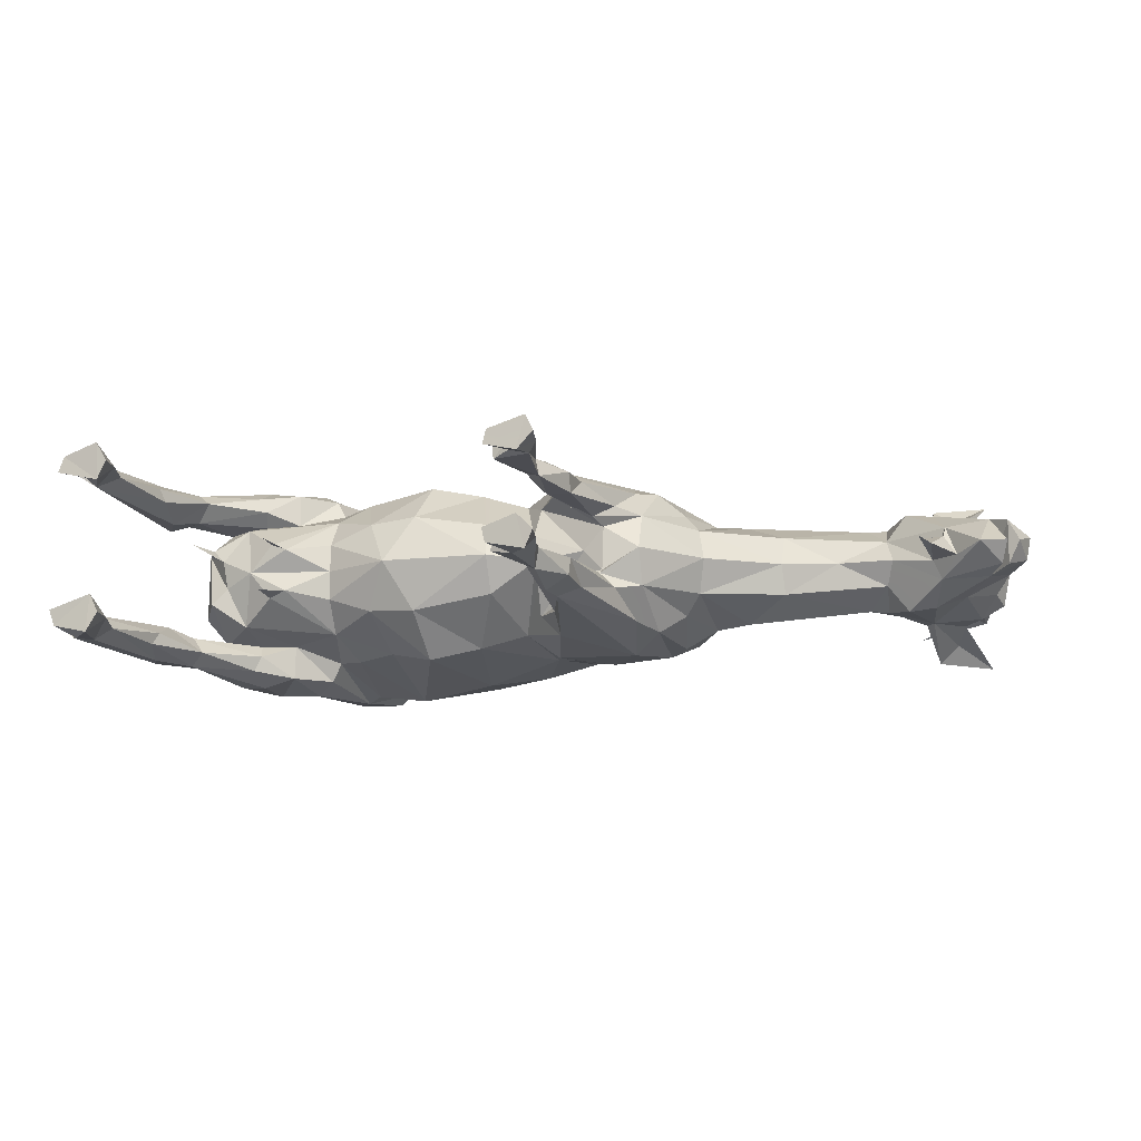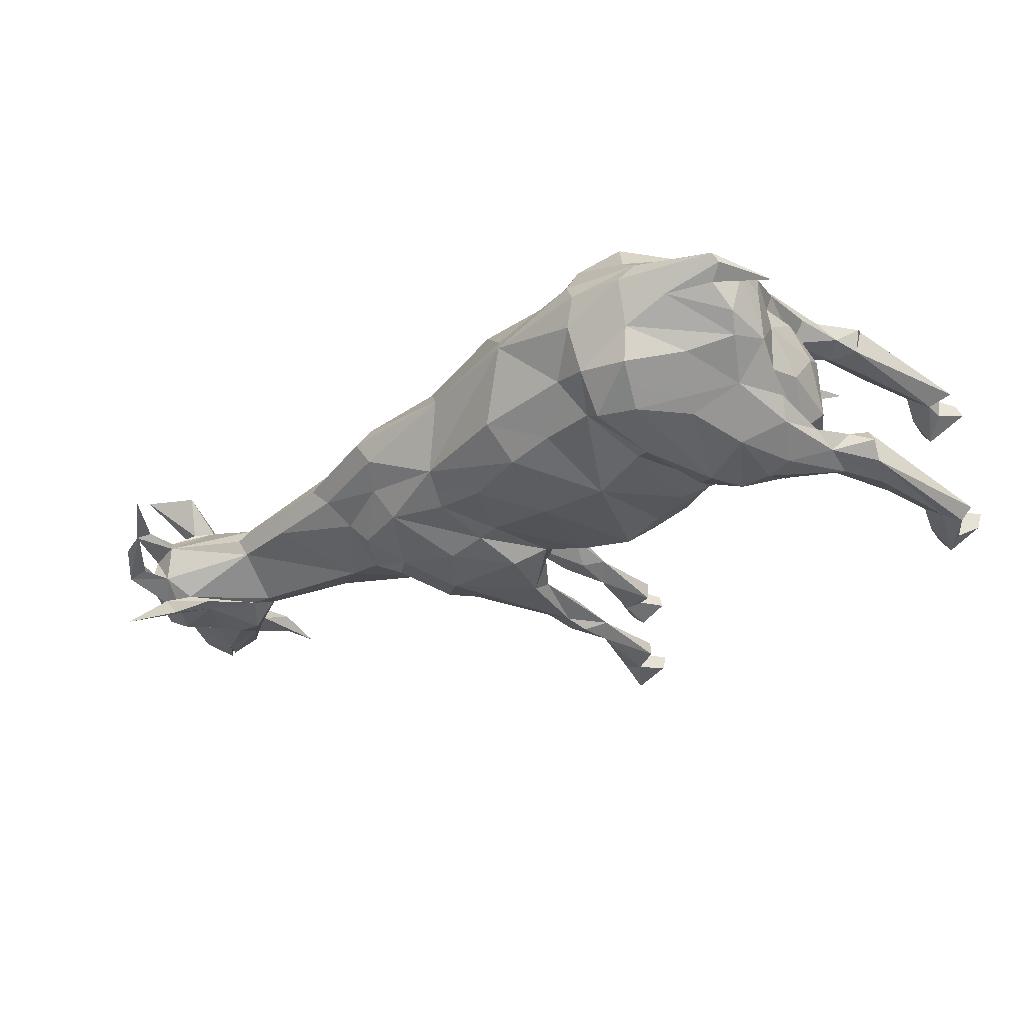
<metadata>
{"format":"obj","ext":"obj","renderer":"f3d","projection":"perspective","resolution":1024,"background":"white","views":[{"elev":-14.5,"azim":23.7,"up":"+Z"},{"elev":-37.0,"azim":-133.5,"up":"+Z"}]}
</metadata>
<code>
o goat_Mesh.005
v 4.986 5.379 0.5049
v 0.9434 4.027 -0.8507
v 5.029 4.233 -0.2869
v 4.773 5.479 0.4782
v 1.898 1.585 -0.5348
v 2.113 0.07755 0.6552
v -1.223 2.958 -0.8927
v -3.097 0.535 0.6891
v -2.728 0.331 -0.806
v 1.672 0.06135 0.4093
v -3.097 0.535 -0.6891
v 2.2 0.06617 0.4811
v -0.7481 2.829 -0.869
v -2.881 2.415 -0.3841
v 3.346 4.103 -0.3142
v 2.03 0.06002 0.309
v -3.267 3.882 -0.4298
v -2.557 5.327 -0.03225
v -2.776 0.06023 1.007
v -2.956 2.695 0.7942
v -3.18 0.07007 0.9037
v -1.537 4.005 -1.068
v -2.842 1.437 0.7302
v -3.239 0.05922 0.7339
v -2.828 2.075 -0.6587
v 4.726 5.459 -0.474
v -2.759 0.07704 0.6072
v 1.706 0.07063 -0.5583
v 4.606 5.306 0.5096
v 2.113 0.07766 -0.655
v 1.672 0.06145 -0.4091
v 0.5753 2.538 -0.3852
v 2.031 0.06012 -0.3089
v 5.457 4.15 6.1e-05
v -1.501 4.751 -0.9035
v -2.659 1.998 -0.8454
v 5.174 4.718 -0.3831
v -3.1 2.851 2.1e-05
v -2.624 2.805 -1.099
v -3.011 1.629 0.976
v -2.776 0.06023 -1.007
v -2.294 4.999 -0.7923
v -3.234 4.75 0.2417
v -3.239 0.05922 -0.7338
v -1.551 3.108 -0.8523
v 1.599 0.4187 -0.5473
v -2.63 2.098 -0.2896
v 5.138 5.979 0.9309
v -1.784 3.969 1.155
v -2.655 0.07676 -0.8021
v 0.9917 2.916 -0.5932
v -0.1213 4.025 -1.048
v 1.886 1.662 -0.3377
v 1.737 1.133 -0.5644
v 5.055 3.691 -0.02589
v -2.921 0.7127 0.8218
v -3.314 0.3785 -0.8404
v -2.729 1.806 0.3394
v -1.416 5.099 -0.5878
v -2.64 2.122 0.3228
v -2.866 3.849 -0.7704
v -2.044 4.575 -1.047
v 1.664 1.582 -0.3245
v -2.525 2.14 0.1934
v 1.615 2.624 1.9e-05
v -2.3 2.496 -0.9884
v 5.07 5.81 -0.128
v 1.8 1.081 -0.3664
v -2.728 0.331 0.806
v 4.596 4.508 -0.5356
v -1.946 2.767 1.053
v 4.891 6.053 0.2866
v -2.836 2.08 0.974
v -3.079 0.6217 -0.948
v 5.609 4.869 -0.1489
v -1.679 2.06 -0.2288
v 4.957 5.262 0.5666
v 4.526 6.513 0.334
v -2.367 4.035 0.9954
v -3.011 1.629 -0.9759
v -2.42 5.094 0.4455
v 5.129 6.034 -0.9154
v 4.805 5.77 0.1509
v -2.866 1.351 0.8631
v 5.043 6.15 0.2528
v 5.568 5.126 -0.01693
v -2.842 1.437 -0.7301
v 5.226 5.603 0.3542
v 5.017 6.137 0.3853
v -3.301 4.412 -0.3828
v -2.122 2.058 0.008063
v 1.363 4.085 -0.9214
v 5.531 3.866 4.8e-05
v -2.956 2.695 -0.7942
v -3.288 2.107 0.8009
v 4.674 6.454 -0.301
v 5.06 6.136 -0.3648
v 4.619 5.686 0.8675
v 5.786 4.039 0.2284
v -1.784 1.703 0.294
v -0.269 2.374 -0.5187
v -1.925 2.747 -0.6968
v -2.463 2.144 -0.1214
v -2.303 2.65 -0.6872
v 2.849 4.367 -0.544
v 4.301 4.788 -0.4563
v -2.271 2.249 -0.5487
v 2.02 3.091 -0.6996
v -1.86 2.059 0.3011
v -3.18 0.3993 0.9643
v 4.831 5.725 -0.6109
v -3.078 2.26 -0.6903
v 2.004 0.4051 0.376
v -2.909 3.163 0.9248
v -3.638 4.14 1.2e-05
v -2.946 2.423 -0.9261
v 2.562 3.56 -0.3477
v 1.821 0.3247 0.4106
v -2.89 2.431 0.3553
v 0.2423 3.011 -0.8561
v -2.624 2.805 1.099
v 1.821 0.3249 -0.4105
v 1.631 0.3927 0.359
v -3.288 2.107 -0.8008
v 2.17 4.185 -0.7955
v 1.8 1.081 0.3664
v 1.258 2.835 -0.8388
v 1.886 1.662 0.3377
v -1.684 2.059 0.2311
v -2.331 2.787 -1.128
v -3.079 0.6217 0.948
v -2.294 4.999 0.7923
v -2.223 2.511 -0.8292
v 5.479 4.997 0.2985
v 1.664 1.582 0.3245
v -2.965 1.781 -0.5828
v 1.804 2.419 0.2989
v 1.473 1.896 0.4697
v 1.976 2.608 0.4412
v 1.942 4.333 -0.8407
v 2.375 3.665 -0.5568
v -3.449 4.868 0.02568
v 5.149 5.522 -0.3898
v 1.849 2.601 0.231
v 1.83 2.607 -0.233
v -1.348 2.622 -0.637
v -3.055 0.2853 0.7194
v 5.705 4.06 -0.2226
v 4.951 4.167 -0.08502
v 1.651 1.581 -0.6699
v 2.204 2.704 1.7e-05
v 2.663 3.421 1.7e-05
v -2.64 5.157 0.2251
v 2.562 3.56 0.3478
v 2.2 0.06629 -0.4809
v 2.178 2.865 0.377
v 2.148 3.424 0.7647
v -3.055 0.2853 -0.7193
v -3.169 4.241 0.5311
v 3.341 3.993 5.9e-05
v 2.375 3.665 0.5569
v -3.193 1.929 0.9444
v 2.49 4.323 0.589
v 2.17 4.185 0.7956
v -2.303 2.65 0.6872
v 1.942 4.333 0.8408
v -3.017 3.323 -0.7193
v 2.111 4.768 0.643
v -2.965 1.781 0.5828
v 5.899 4.368 -0.1405
v 1.363 4.085 0.9215
v -2.866 3.849 0.7704
v 2.02 3.091 0.6997
v 1.782 3.67 0.9346
v -1.702 4.052 -1.131
v 1.782 3.67 -0.9345
v -2.223 2.511 0.8293
v 1.848 2.024 0.5578
v 1.848 2.024 -0.5577
v 1.898 1.585 0.5349
v -3.447 4.387 0.08452
v 1.258 2.835 0.8389
v 1.631 0.3927 -0.3589
v -2.828 2.075 0.6587
v -3.169 4.241 -0.531
v 2.148 3.424 -0.7647
v 5.458 5.52 -0.02088
v -2.946 2.423 0.9262
v -1.288 2.357 0.3053
v 4.117 4.711 -0.4477
v 1.737 1.134 0.5645
v 4.588 5.286 -0.5254
v -2.738 2.634 0.6315
v -2.301 2.496 0.9885
v 4.875 4.571 0.5051
v -3.017 0.2398 -1.012
v 2.101 0.3526 0.4755
v 5.226 5.157 -0.5377
v -3.078 2.26 0.6903
v 4.913 3.839 0.06887
v 4.872 5.732 -0.2555
v -3.023 3.448 -0.4334
v 1.856 0.3631 0.6069
v 5.264 5.614 -0.2714
v -0.413 5.194 -0.6286
v -1.925 2.747 0.6968
v 5.941 4.389 0.105
v -3.18 0.07006 -0.9036
v 1.706 0.07053 0.5585
v -3.173 2.031 0.5887
v -1.784 1.703 -0.294
v -3.017 3.323 0.7194
v 1.831 2.535 -0.2858
v -2.909 3.163 -0.9248
v -1.271 2.32 0.000651
v -3.017 0.2398 1.012
v -2.656 0.07676 0.8022
v 5.008 3.348 -0.02387
v -1.288 2.357 -0.3053
v -1.802 5.141 -0.7091
v 0.7091 3.189 -0.7161
v 1.856 0.3632 -0.6068
v 1.599 0.4187 0.5474
v 4.618 5.709 -0.8751
v -2.738 2.634 -0.6315
v -1.946 2.767 -1.053
v -2.866 1.351 -0.8631
v 4.99 5.389 -0.55
v -2.271 2.249 0.5487
v 5.609 4.869 0.1491
v 1.651 1.581 0.67
v 1.564 1.287 0.4737
v -3.267 3.882 0.4299
v 3.874 5.263 0.1755
v -2.742 4.53 0.6583
v 1.298 2.581 0.6333
v 1.635 1.894 0.6609
v -2.759 0.07705 -0.6072
v 0.9917 2.916 0.5933
v 4.875 4.571 -0.505
v 1.065 2.605 -0.05668
v 0.9679 3.461 0.9324
v 0.9935 2.725 0.2513
v 0.7091 3.189 0.7162
v 0.5251 2.518 0.3799
v 3.874 5.263 -0.1753
v -0.269 2.374 0.5187
v -0.5223 2.129 2.2e-05
v 0.2423 3.011 0.8562
v -0.7919 2.355 0.4826
v -0.297 2.846 0.9663
v -3.068 3.107 0.3724
v 5.797 3.923 -0.004329
v 5.086 4.118 0.149
v -1.104 2.887 0.8678
v 4.214 6.603 -0.3848
v -0.9267 3.95 1.177
v -1.551 3.108 0.8524
v -1.537 4.005 1.068
v -0.9249 4.771 0.8804
v -1.667 3.14 1.044
v -1.501 4.751 0.9035
v -0.4019 4.796 0.9294
v 0.6061 2.343 2.2e-05
v -0.413 5.194 0.6287
v 0.3237 4.656 0.8808
v -1.416 5.099 0.5879
v -0.1215 4.025 1.048
v 0.7134 4.018 0.8259
v 0.7013 5.045 0.563
v 0.8999 4.677 0.7641
v 0.9434 4.027 0.8507
v -0.7919 2.355 -0.4826
v 1.564 1.287 -0.4736
v 1.515 4.878 0.683
v 2.178 2.865 -0.3769
v 1.587 5.133 0.3956
v 2.262 4.919 0.4276
v 4.891 6.053 -0.2864
v -1.802 5.141 0.7092
v 1.635 1.895 -0.6609
v 5.555 4.193 0.3023
v -0.8159 5.397 0.1796
v 0.248 5.375 2.3e-05
v -0.9083 5.487 -0.01131
v -0.9249 4.771 -0.8804
v -1.859 5.384 0.2804
v 5.456 5.244 0.3957
v 1.47 5.519 2.2e-05
v -2.012 5.463 2.1e-05
v -2.484 3.411 -1.1
v 1.37 5.393 -0.2257
v -0.4019 4.796 -0.9293
v 1.37 5.393 0.2258
v 2.328 5.233 0.2098
v -1.671 4.772 -1.027
v 1.298 2.581 -0.6333
v 4.843 5.652 -0.6966
v 2.328 5.233 -0.2098
v 5.174 4.718 0.3832
v 1.587 5.133 -0.3956
v -0.297 2.846 -0.9663
v 1.976 2.607 -0.4411
v -2.061 4.674 1.011
v 0.7012 5.045 -0.563
v 1.515 4.878 -0.683
v 2.111 4.768 -0.6429
v 0.8999 4.677 -0.7641
v -2.42 5.094 -0.4455
v 2.49 4.323 -0.5889
v -3.393 4.068 2.1e-05
v 2.262 4.919 -0.4275
v 0.7134 4.018 -0.8259
v -2.367 4.035 -0.9953
v 0.3237 4.656 -0.8807
v 2.511 5.329 2.7e-05
v 3.21 5.247 -0.1941
v 3.21 5.247 0.1942
v -1.667 3.14 -1.044
v 5.536 4.246 -0.2987
v 4.381 4.453 -0.2461
v -1.903 3.248 -1.166
v -3.193 1.929 -0.9444
v 2.849 4.367 0.5441
v 3.346 4.103 0.3144
v 5.907 4.016 6.1e-05
v -3.068 3.107 -0.3724
v -1.859 5.384 -0.2803
v 3.906 4.219 5.9e-05
v 4.117 4.711 0.4479
v 3.919 5.363 5.7e-05
v 4.384 4.452 0.2448
v -1.903 3.248 1.166
v 4.487 4.303 6e-05
v 5.436 4.987 -0.3262
v -2.836 2.08 -0.974
v 0.9681 3.461 -0.9324
v -1.86 2.059 -0.301
v -3.173 2.031 -0.5887
v -3.302 4.705 -0.1766
v -3.18 0.3993 -0.9642
v -3.473 4.787 -0.06037
v -1.671 4.772 1.027
v -3.163 3.586 2e-05
v -2.659 1.998 0.8455
v 5.092 4.188 0.2624
v 4.855 5.622 0.7104
v -1.351 2.622 0.6374
v 4.595 4.509 0.5361
v -2.331 2.787 1.128
v -3.023 3.447 0.4335
v 4.302 4.788 0.4567
v 4.692 5.149 0.5315
v 2.101 0.3529 -0.4753
v 5.777 4.049 -0.2364
v 5.194 5.709 0.1596
v -2.742 4.53 -0.6582
v -3.314 0.3785 0.8404
v 5.456 5.244 -0.3958
v 1.473 1.896 -0.4696
v 5.241 4.035 -0.08277
v 4.943 5.685 0.3373
v -2.889 4.984 -0.24
v -2.921 0.7127 -0.8218
v 4.696 5.171 -0.5315
v -2.484 3.411 1.1
v -0.926 3.953 -1.177
v 5.226 5.159 0.5377
v 2.004 0.4054 -0.3759
f 47 103 119
f 317 299 316
f 92 306 140
f 108 186 276
f 84 40 56
f 312 307 301
f 215 248 189
f 110 131 162
f 202 344 17
f 304 132 172
f 242 244 182
f 206 348 258
f 129 215 189
f 171 275 272
f 349 346 195
f 210 162 95
f 285 283 284
f 62 322 314
f 278 324 318
f 58 64 60
f 166 168 275
f 18 153 290
f 90 340 363
f 124 116 323
f 331 83 246
f 358 8 110
f 30 28 222
f 71 206 261
f 130 66 336
f 307 310 140
f 316 289 295
f 128 180 126
f 350 121 73
f 252 119 193
f 133 66 226
f 208 238 44
f 238 208 41
f 49 304 79
f 116 39 336
f 139 178 128
f 41 50 238
f 245 249 247
f 178 237 180
f 98 4 29
f 182 239 236
f 292 289 299
f 20 199 188
f 308 313 315
f 295 278 318
f 165 184 193
f 343 49 262
f 260 257 263
f 27 147 8
f 363 342 142
f 7 146 45
f 60 64 229
f 352 353 29
f 28 33 31
f 33 28 30
f 23 169 345
f 354 54 369
f 293 286 205
f 30 155 33
f 86 230 207
f 340 115 342
f 258 261 206
f 126 232 135
f 32 101 120
f 180 128 178
f 241 51 65
f 129 109 100
f 350 71 366
f 258 259 261
f 242 182 174
f 104 133 102
f 101 248 273
f 127 281 297
f 333 71 261
f 13 302 273
f 199 193 184
f 248 264 247
f 207 99 326
f 83 356 201
f 27 19 21
f 21 24 27
f 19 27 217
f 268 263 257
f 69 19 217
f 41 74 9
f 257 259 255
f 248 101 264
f 353 300 368
f 243 65 239
f 71 350 194
f 91 338 76
f 262 257 260
f 297 274 360
f 22 45 175
f 333 366 71
f 189 348 129
f 244 269 249
f 35 286 367
f 301 306 305
f 130 336 39
f 98 29 353
f 16 6 209
f 209 10 16
f 6 16 12
f 342 363 340
f 4 98 48
f 363 142 18
f 66 133 36
f 111 26 228
f 166 171 174
f 208 44 158
f 275 168 277
f 148 282 253
f 251 249 268
f 236 144 138
f 331 234 83
f 353 352 349
f 158 341 196
f 59 285 205
f 4 1 362
f 226 66 130
f 148 34 282
f 324 278 163
f 331 316 234
f 367 7 22
f 361 55 149
f 225 327 202
f 224 192 111
f 26 111 192
f 45 22 7
f 68 63 274
f 43 159 153
f 308 305 306
f 176 281 127
f 144 239 65
f 55 218 149
f 87 364 227
f 149 218 200
f 175 62 296
f 341 323 74
f 62 42 296
f 349 332 346
f 136 25 339
f 317 316 246
f 265 263 270
f 48 77 1
f 107 338 91
f 32 264 101
f 340 181 43
f 182 236 237
f 298 365 224
f 365 298 228
f 185 357 61
f 266 270 263
f 79 172 366
f 366 333 79
f 85 89 356
f 82 228 298
f 190 246 26
f 224 365 192
f 304 343 132
f 205 285 305
f 82 298 224
f 191 180 231
f 165 206 177
f 255 251 257
f 60 119 64
f 185 61 17
f 111 82 224
f 330 332 352
f 247 251 250
f 150 54 274
f 38 344 327
f 17 61 167
f 345 73 84
f 318 324 234
f 25 136 36
f 312 317 105
f 356 83 85
f 129 91 215
f 231 180 237
f 84 23 345
f 290 285 328
f 105 310 312
f 78 89 85
f 61 214 167
f 215 76 219
f 108 179 281
f 319 175 45
f 338 211 76
f 19 216 21
f 173 156 157
f 310 141 125
f 354 155 30
f 85 72 78
f 179 5 281
f 96 256 279
f 95 162 188
f 300 195 282
f 311 344 233
f 90 185 17
f 268 249 269
f 102 107 104
f 193 351 252
f 311 233 181
f 337 221 2
f 131 110 19
f 67 96 279
f 279 201 67
f 254 346 149
f 38 252 344
f 96 67 97
f 330 352 29
f 286 35 59
f 204 97 67
f 73 188 40
f 97 256 96
f 329 334 332
f 243 245 241
f 165 177 184
f 7 13 146
f 300 134 368
f 204 143 97
f 54 46 274
f 132 81 235
f 143 201 97
f 7 367 13
f 226 319 102
f 279 97 201
f 322 226 291
f 231 232 191
f 325 154 160
f 44 238 158
f 273 248 219
f 237 173 174
f 162 40 188
f 340 90 181
f 57 341 11
f 267 260 265
f 225 94 112
f 362 29 4
f 300 353 195
f 328 285 59
f 337 127 221
f 309 363 18
f 177 71 194
f 256 97 279
f 364 87 11
f 330 29 234
f 91 229 64
f 195 353 349
f 351 233 344
f 77 368 1
f 290 287 285
f 172 79 304
f 339 11 136
f 234 29 83
f 264 241 245
f 188 199 95
f 361 254 55
f 90 363 185
f 280 132 343
f 185 309 357
f 30 222 354
f 242 272 244
f 81 132 280
f 323 116 80
f 200 55 254
f 49 261 259
f 228 82 111
f 59 205 286
f 296 220 35
f 269 244 272
f 55 200 218
f 62 175 322
f 104 225 25
f 250 189 248
f 225 107 47
f 40 162 131
f 214 61 291
f 254 149 200
f 36 227 336
f 52 313 120
f 315 305 308
f 296 35 175
f 56 131 69
f 292 305 284
f 93 282 346
f 80 74 323
f 311 181 17
f 61 62 314
f 131 56 40
f 250 348 189
f 83 362 72
f 283 285 287
f 347 98 353
f 353 77 347
f 250 255 348
f 39 291 130
f 336 80 116
f 14 225 47
f 236 138 232
f 48 347 77
f 94 116 112
f 247 250 248
f 261 49 333
f 364 9 74
f 48 98 347
f 232 126 123
f 233 212 172
f 90 17 181
f 19 69 131
f 345 184 177
f 215 219 248
f 31 33 122
f 369 122 33
f 332 334 149
f 312 301 299
f 125 141 186
f 278 295 277
f 220 59 35
f 51 297 145
f 369 33 354
f 155 354 33
f 119 14 47
f 9 364 11
f 239 244 243
f 268 257 251
f 183 122 369
f 194 345 177
f 20 212 193
f 369 68 183
f 183 274 46
f 147 110 8
f 332 330 325
f 11 238 9
f 63 68 53
f 103 47 107
f 270 277 294
f 245 243 244
f 311 17 344
f 178 139 173
f 62 61 42
f 201 246 83
f 146 338 107
f 145 65 51
f 125 140 310
f 53 213 63
f 360 63 213
f 293 315 52
f 213 53 303
f 159 233 172
f 145 360 213
f 28 122 222
f 159 172 235
f 171 166 275
f 288 368 134
f 303 276 213
f 168 166 163
f 289 284 294
f 134 230 86
f 291 314 322
f 217 27 69
f 264 32 241
f 145 213 151
f 278 168 163
f 276 151 213
f 152 160 154
f 276 152 151
f 207 230 282
f 276 117 152
f 360 274 63
f 280 262 267
f 281 176 108
f 161 156 154
f 362 83 29
f 229 91 109
f 152 117 160
f 141 117 276
f 276 186 141
f 15 160 117
f 141 310 117
f 305 292 301
f 140 306 307
f 117 105 15
f 105 117 310
f 202 327 344
f 329 160 15
f 181 159 43
f 15 321 329
f 51 241 221
f 329 321 334
f 226 102 133
f 255 258 348
f 321 15 190
f 105 190 15
f 232 237 236
f 22 175 35
f 72 362 89
f 190 106 321
f 321 3 334
f 9 50 41
f 287 153 280
f 246 190 105
f 237 232 231
f 149 334 3
f 46 222 183
f 271 275 270
f 3 321 70
f 214 39 116
f 306 301 307
f 343 262 280
f 337 92 176
f 136 11 87
f 321 106 70
f 70 240 3
f 227 36 87
f 255 250 251
f 114 20 188
f 268 269 266
f 329 325 160
f 234 324 330
f 72 85 83
f 122 183 222
f 246 201 26
f 338 146 76
f 240 70 365
f 53 68 5
f 252 38 119
f 365 70 106
f 150 281 5
f 190 26 106
f 106 192 365
f 266 271 270
f 202 167 225
f 227 364 80
f 192 106 26
f 253 282 93
f 260 267 262
f 173 237 178
f 263 265 260
f 26 201 228
f 156 152 154
f 198 365 228
f 228 143 198
f 287 290 153
f 143 228 201
f 278 277 168
f 88 1 288
f 165 193 229
f 115 142 342
f 80 336 227
f 273 146 13
f 286 293 367
f 267 287 280
f 204 359 143
f 143 359 198
f 325 329 332
f 204 187 359
f 204 356 187
f 87 36 136
f 103 107 91
f 67 356 204
f 67 201 356
f 309 220 42
f 191 232 223
f 245 247 264
f 313 2 221
f 223 203 191
f 359 187 86
f 112 25 225
f 356 288 187
f 176 140 186
f 318 316 295
f 92 2 306
f 359 86 335
f 36 133 25
f 86 75 335
f 125 186 140
f 8 358 210
f 319 322 175
f 86 207 75
f 167 202 17
f 123 223 232
f 170 75 207
f 112 339 25
f 214 116 94
f 351 193 212
f 339 112 124
f 302 120 101
f 289 292 284
f 212 233 351
f 339 124 323
f 323 57 339
f 101 273 302
f 238 11 158
f 54 354 222
f 328 220 18
f 109 129 348
f 242 174 171
f 49 79 333
f 326 170 207
f 130 291 226
f 69 8 56
f 41 208 196
f 355 320 170
f 170 326 355
f 288 134 187
f 297 360 145
f 21 147 24
f 64 103 91
f 221 120 313
f 156 161 157
f 52 367 293
f 259 262 49
f 318 234 316
f 164 157 161
f 258 255 259
f 340 43 115
f 219 76 146
f 74 80 364
f 327 14 38
f 39 214 291
f 104 107 225
f 64 119 103
f 88 356 89
f 170 320 75
f 24 147 27
f 315 293 305
f 149 346 332
f 157 174 173
f 1 88 362
f 193 199 20
f 127 297 51
f 3 240 320
f 199 184 210
f 1 368 288
f 361 93 346
f 320 148 3
f 159 235 81
f 57 323 341
f 40 84 73
f 294 277 295
f 36 336 66
f 253 93 148
f 169 210 184
f 138 135 232
f 337 176 127
f 309 185 363
f 93 3 148
f 316 299 289
f 361 3 93
f 216 19 110
f 8 69 27
f 328 18 290
f 221 32 120
f 361 149 3
f 188 73 121
f 121 350 366
f 142 43 153
f 43 142 115
f 243 241 65
f 37 320 240
f 37 75 320
f 281 150 274
f 274 297 281
f 164 166 157
f 94 167 214
f 94 225 167
f 114 366 172
f 75 37 335
f 174 157 166
f 320 34 148
f 91 129 109
f 37 240 365
f 37 198 335
f 365 198 37
f 276 303 108
f 56 8 23
f 51 221 127
f 162 210 358
f 1 4 48
f 358 110 162
f 88 89 362
f 357 42 61
f 287 267 283
f 116 124 112
f 32 221 241
f 277 270 275
f 54 150 5
f 271 266 269
f 28 31 122
f 303 53 179
f 210 169 8
f 86 187 134
f 359 335 198
f 249 245 244
f 88 288 356
f 368 77 353
f 326 99 355
f 322 319 226
f 164 163 166
f 348 229 109
f 263 268 266
f 144 65 145
f 351 344 252
f 145 151 144
f 273 219 146
f 46 54 222
f 50 9 238
f 34 320 282
f 272 271 269
f 292 299 301
f 144 137 138
f 156 144 151
f 144 156 137
f 156 151 152
f 300 282 230
f 119 60 193
f 138 137 135
f 139 137 156
f 271 272 275
f 128 135 137
f 320 355 99
f 169 23 8
f 137 139 128
f 104 25 133
f 220 296 42
f 308 306 2
f 302 52 120
f 154 325 324
f 135 128 126
f 11 339 57
f 179 108 303
f 142 153 18
f 274 183 68
f 346 282 195
f 172 212 114
f 113 123 126
f 123 113 118
f 229 348 206
f 267 265 283
f 119 38 14
f 331 246 316
f 156 173 139
f 230 134 300
f 314 291 61
f 215 91 76
f 126 191 113
f 191 126 180
f 294 284 270
f 23 84 56
f 2 313 308
f 52 315 313
f 92 337 2
f 299 317 312
f 10 118 16
f 113 16 118
f 107 102 146
f 140 176 92
f 113 197 16
f 205 305 293
f 12 16 197
f 59 220 328
f 54 5 68
f 197 113 191
f 332 349 352
f 309 18 220
f 265 270 283
f 284 305 285
f 184 345 169
f 345 194 73
f 235 172 132
f 121 366 114
f 197 6 12
f 81 153 159
f 114 188 121
f 6 197 203
f 191 203 197
f 312 310 307
f 317 246 105
f 367 22 35
f 6 203 209
f 20 114 212
f 251 247 249
f 304 49 343
f 71 177 206
f 42 357 309
f 5 179 53
f 163 164 161
f 327 225 14
f 158 11 341
f 206 165 229
f 99 282 320
f 171 272 242
f 209 203 118
f 257 262 259
f 181 233 159
f 284 283 270
f 210 95 199
f 209 118 10
f 99 207 282
f 193 60 229
f 13 367 302
f 81 280 153
f 161 154 163
f 174 182 237
f 78 72 89
f 239 144 236
f 102 45 146
f 68 369 54
f 74 41 341
f 324 325 330
f 196 341 41
f 186 108 176
f 239 182 244
f 21 216 147
f 45 102 319
f 350 73 194
f 294 295 289
f 147 216 110
f 52 302 367
f 223 123 203
f 208 158 196
f 346 254 361
f 118 203 123
f 324 163 154

</code>
